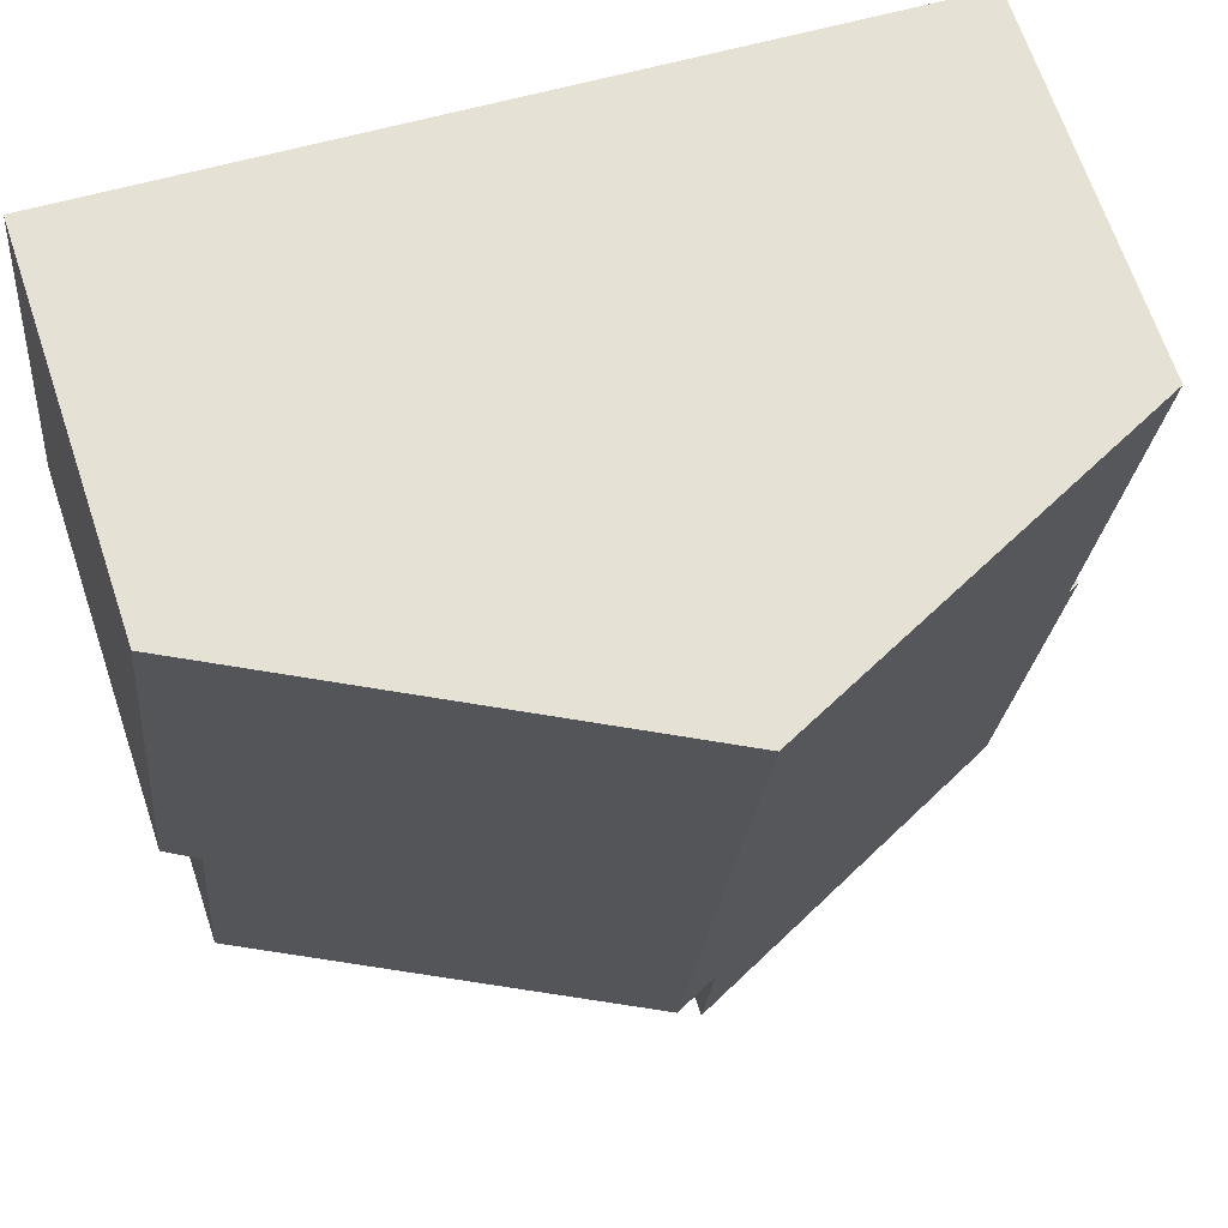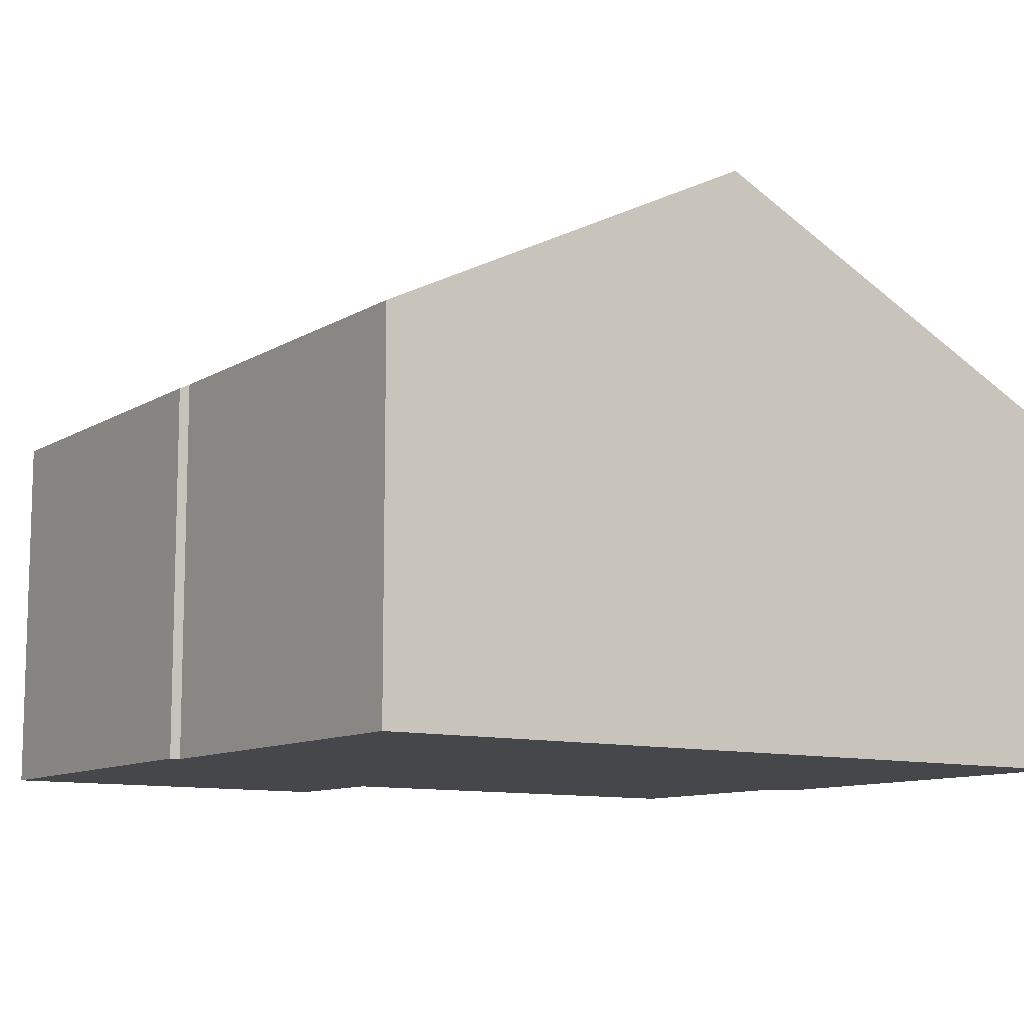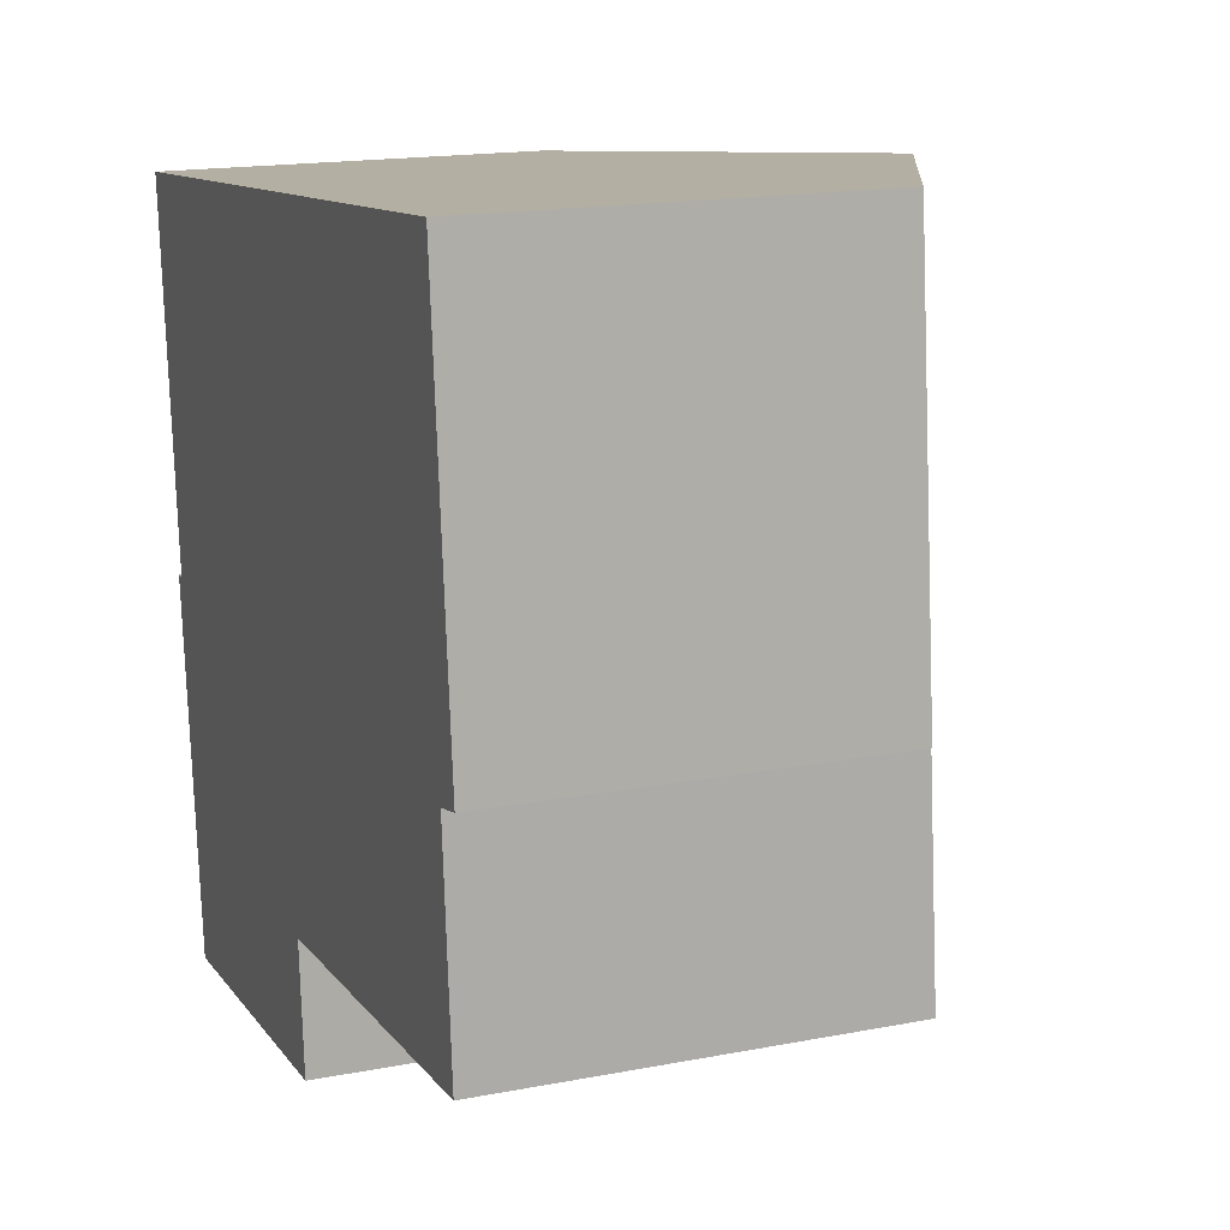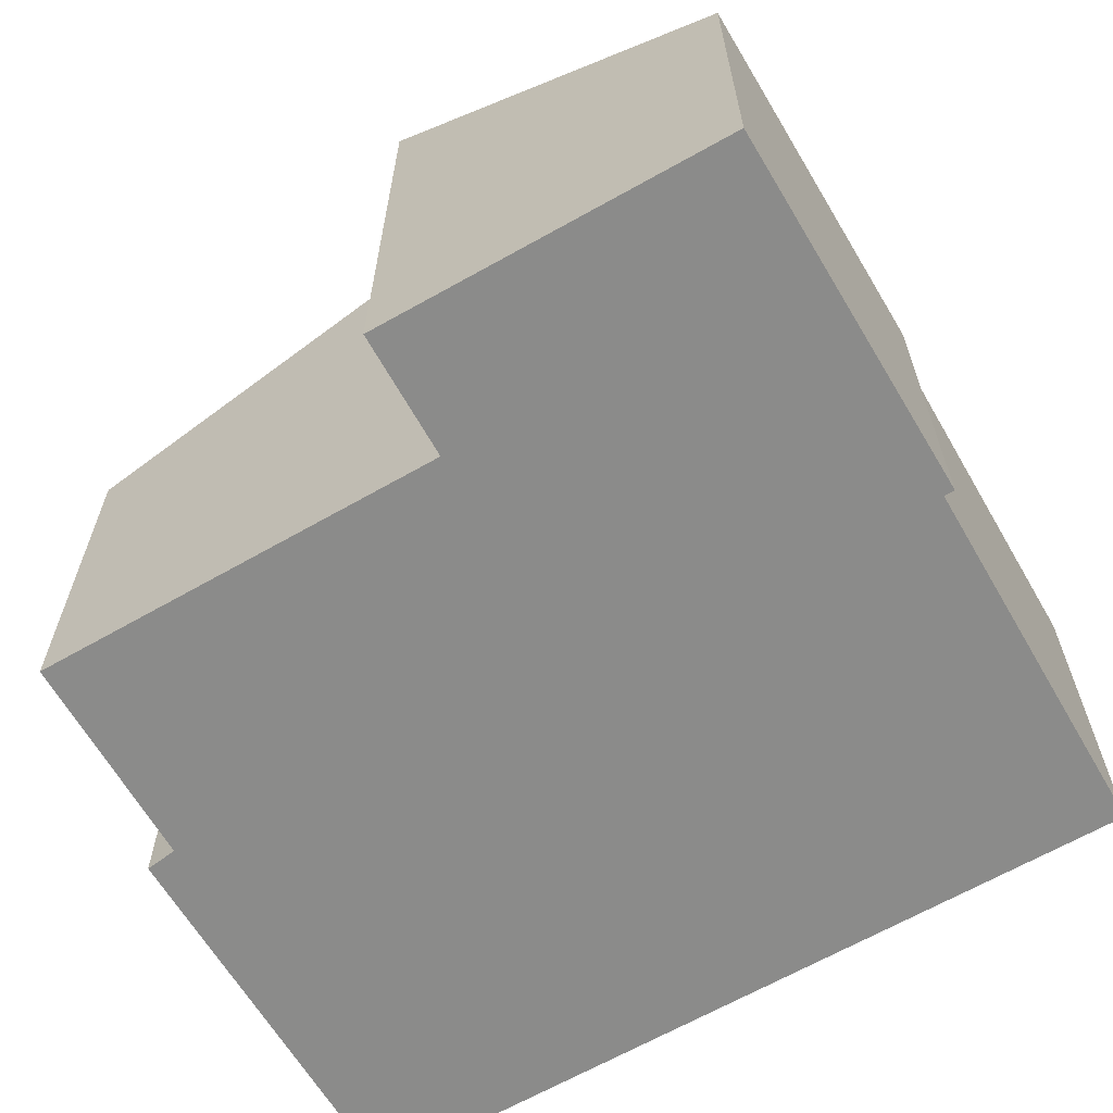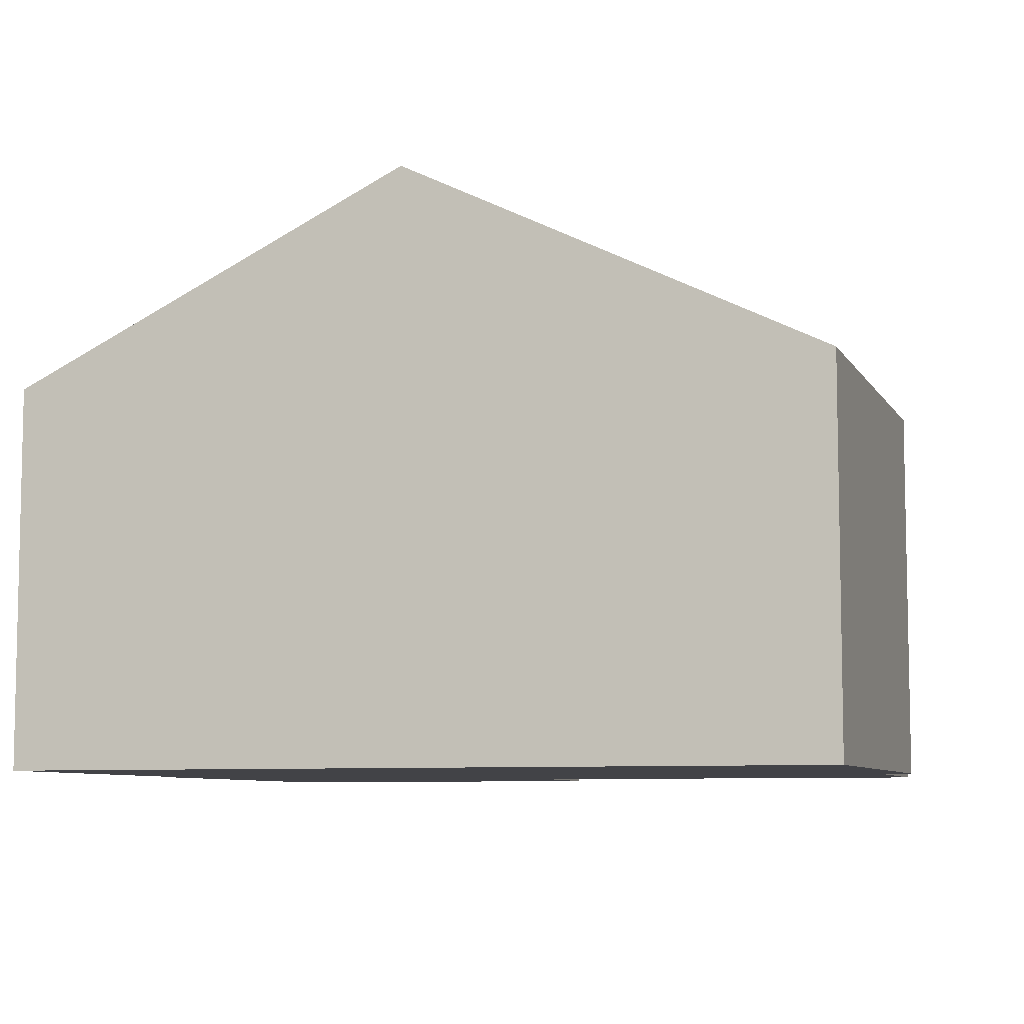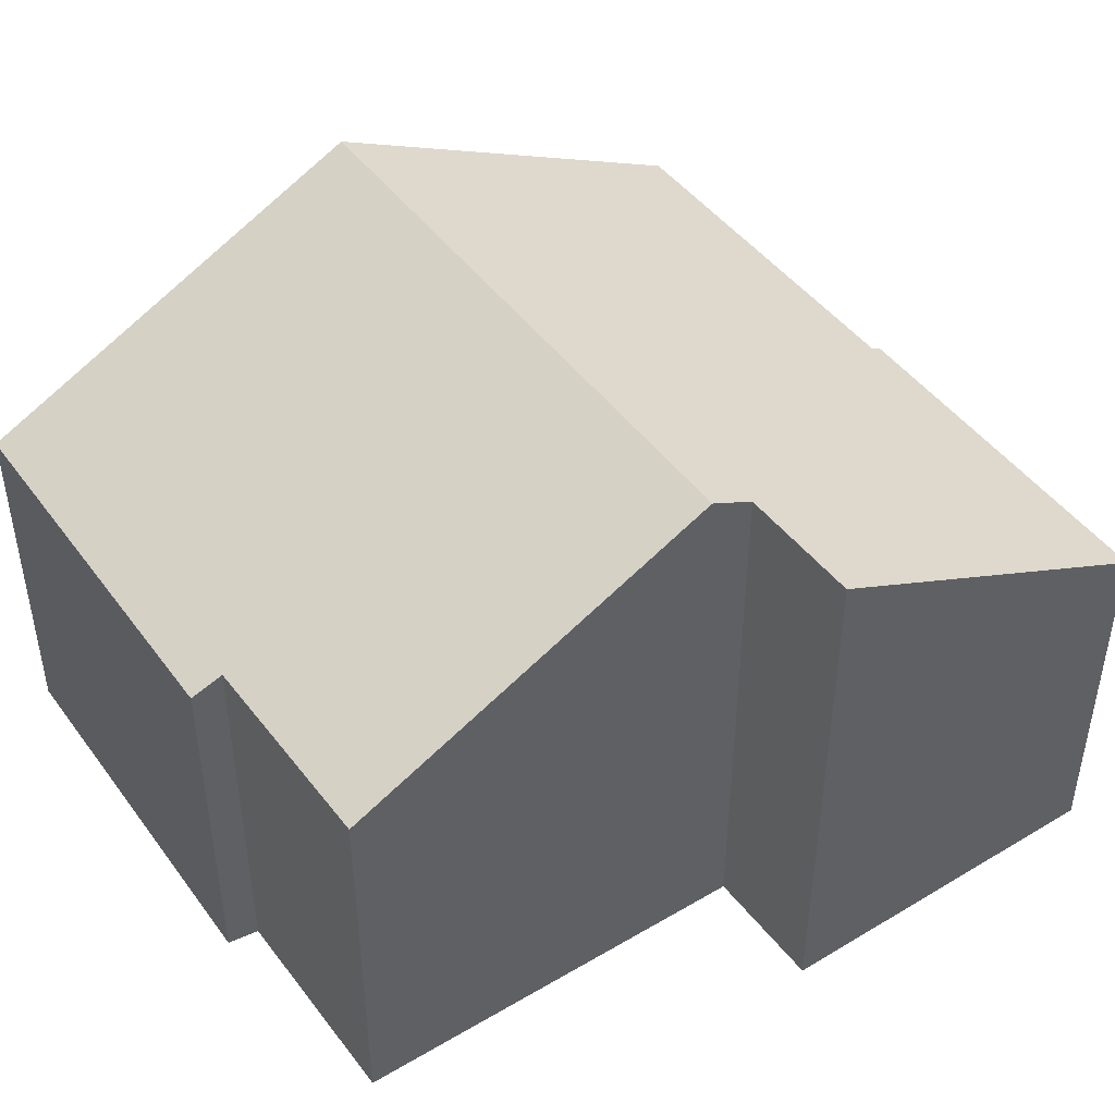
<metadata>
{"format":"obj","ext":"obj","renderer":"f3d","projection":"perspective","resolution":1024,"background":"white","views":[{"elev":67.3,"azim":161.5,"up":"+Z"},{"elev":-10.4,"azim":-39.9,"up":"+Y"},{"elev":16.8,"azim":68.6,"up":"+Z"},{"elev":-63.7,"azim":-155.2,"up":"+Y"},{"elev":-7.5,"azim":12.2,"up":"+Y"},{"elev":45.2,"azim":140.5,"up":"+Y"}]}
</metadata>
<code>
v  1.104 6.361 -12.87
v  0.415 6.338 -6.452
v  0.599 6.428 -6.44
v  6.791 9.771 0.674
v  0 6.45 3.949e-16
v  7.868 9.771 -10.08
v  7.104 9.398 -10.15
v  7.27 9.371 -12.35
v  14.51 6.338 -5.625
v  13.84 6.325 1.373
v  13.97 6.604 -5.744
v  14.28 6.638 -9.481
v  7.104 6.216e-16 -10.15
v  7.27 7.562e-16 -12.35
v  14.51 3.444e-16 -5.625
v  13.84 -8.407e-17 1.373
v  14.28 5.805e-16 -9.481
v  13.97 3.517e-16 -5.744
v  1.104 7.881e-16 -12.87
v  7.868 6.173e-16 -10.08
v  0.415 3.951e-16 -6.452
v  0 0 0
v  0.599 3.943e-16 -6.44
v  6.791 -4.127e-17 0.674
g defaultobject
f 1 2 3
f 4 3 5
f 3 4 6
f 3 6 7
f 3 7 1
f 8 1 7
f 9 4 10
f 4 9 11
f 4 11 6
f 6 11 12
f 13 8 7
f 8 13 14
f 10 15 9
f 15 10 16
f 11 17 12
f 17 11 18
f 14 1 8
f 1 14 19
f 9 18 11
f 18 9 15
f 6 13 7
f 13 6 12
f 13 12 20
f 20 12 17
f 19 2 1
f 2 19 21
f 3 22 5
f 22 3 23
f 2 23 3
f 23 2 21
f 22 4 5
f 4 22 10
f 10 22 24
f 10 24 16
f 24 15 16
f 15 24 22
f 15 22 18
f 18 22 17
f 17 22 23
f 17 23 20
f 20 23 21
f 20 21 13
f 13 21 19
f 13 19 14

</code>
